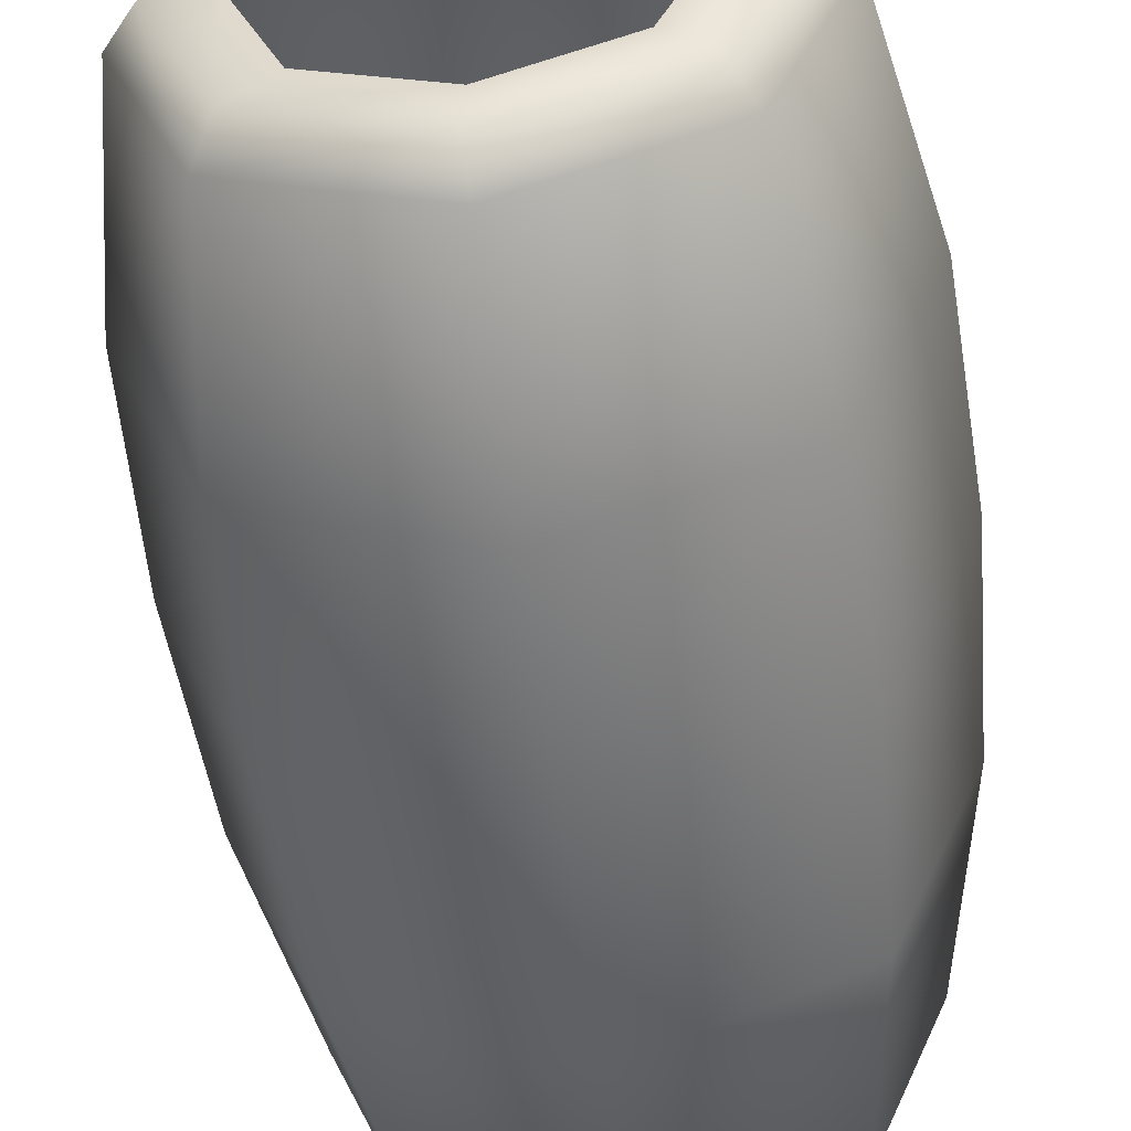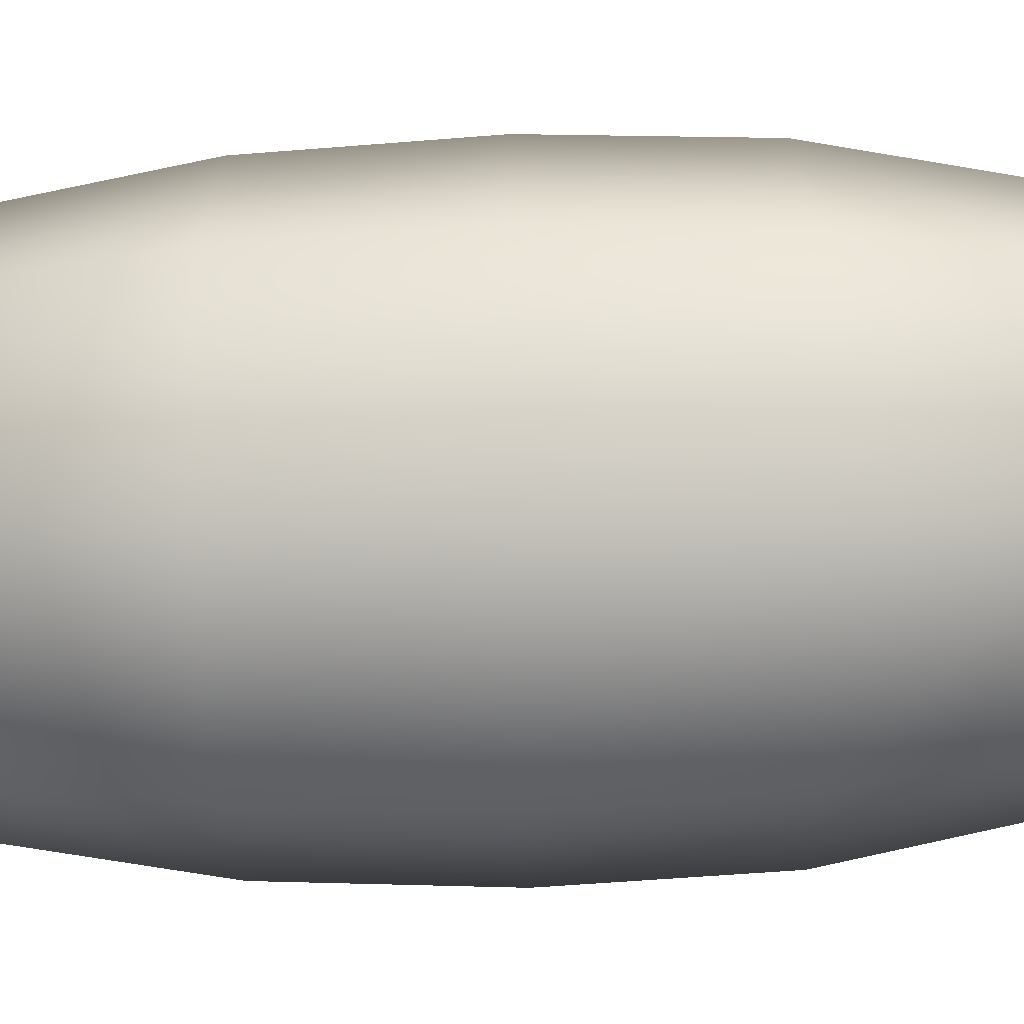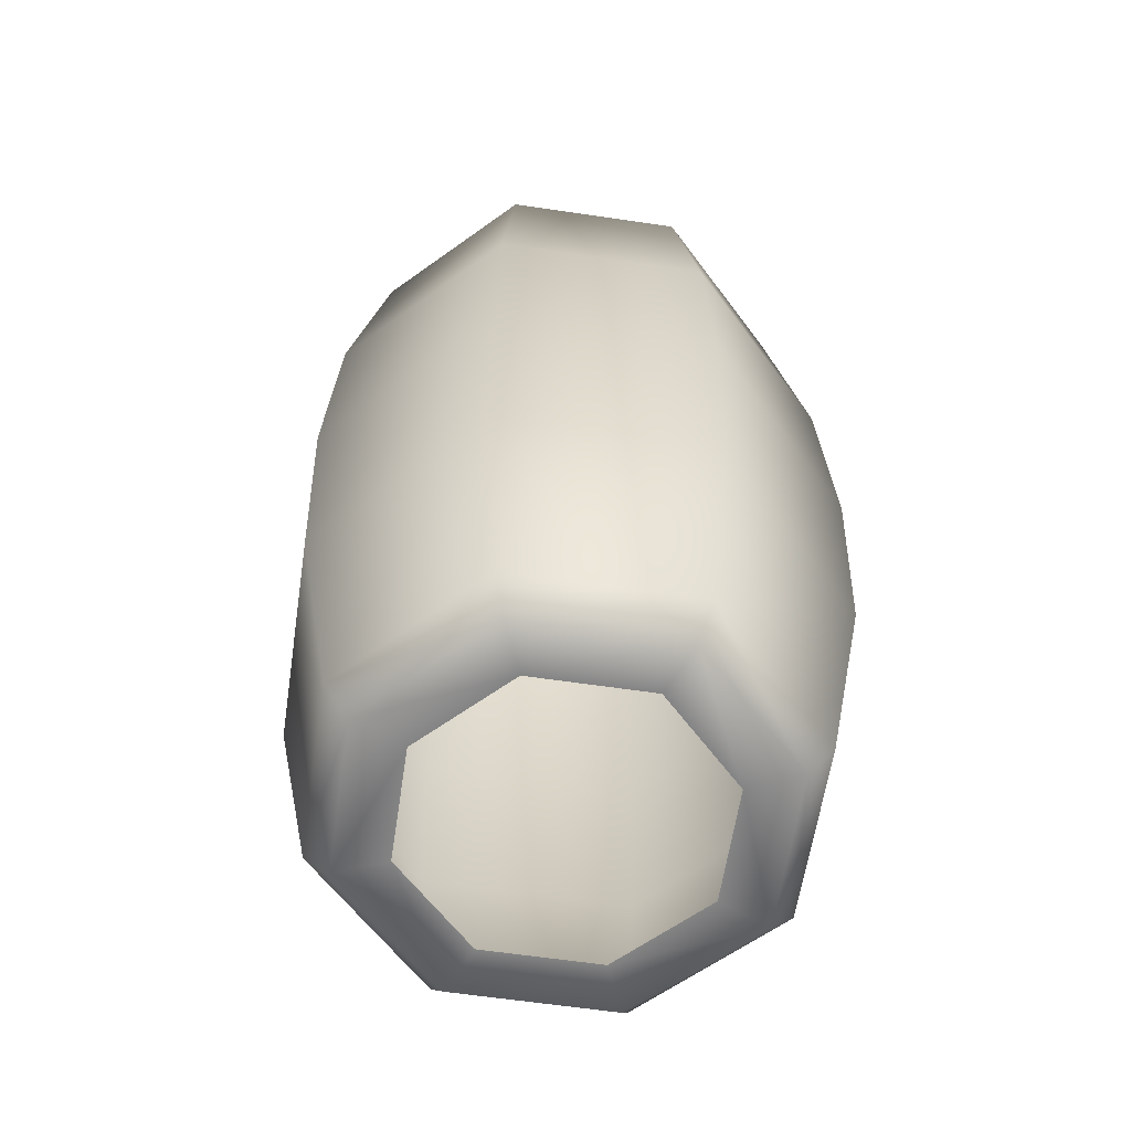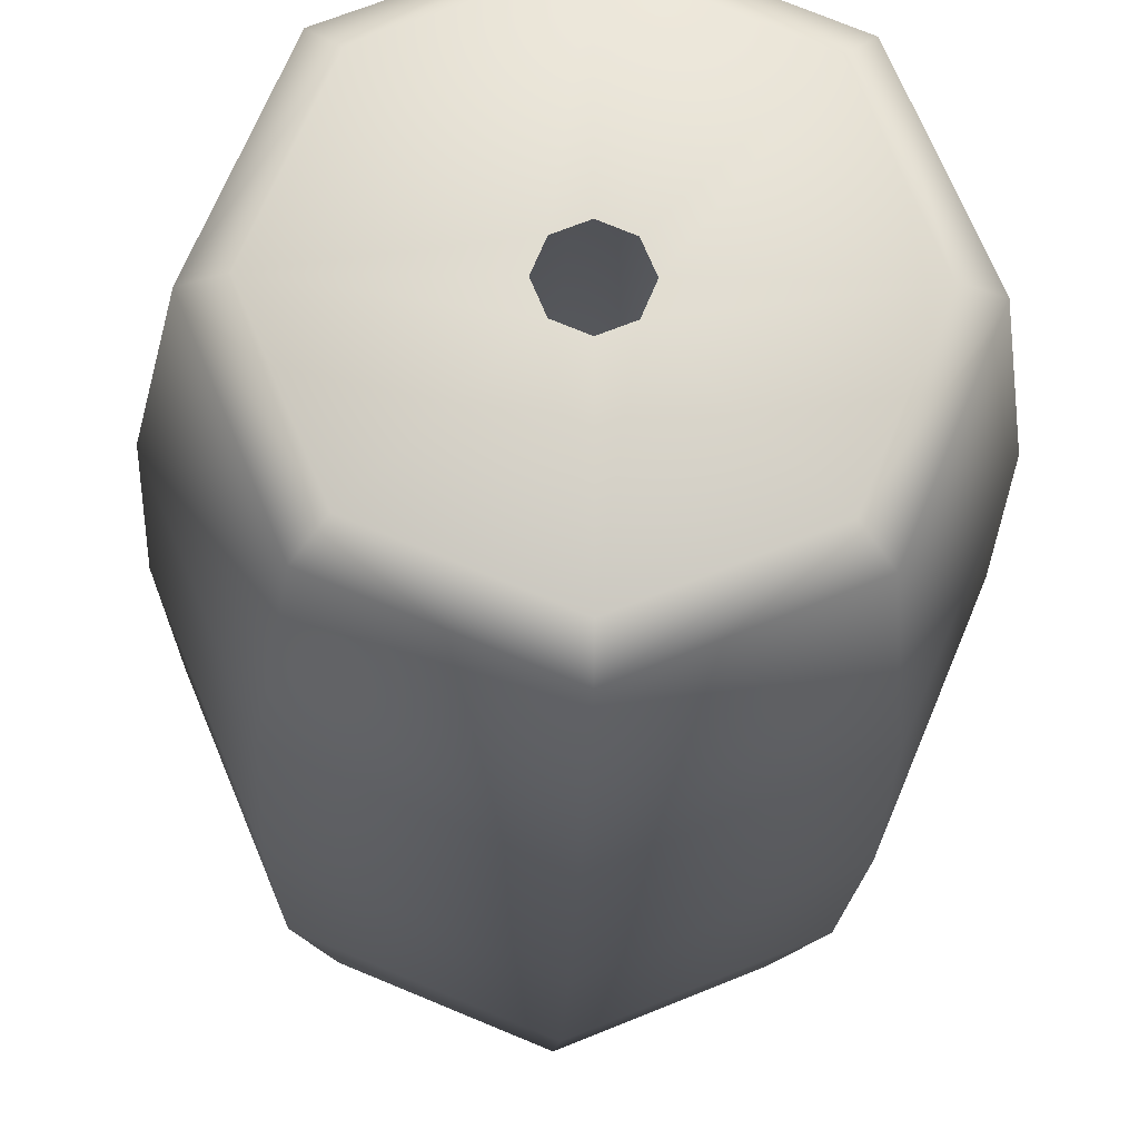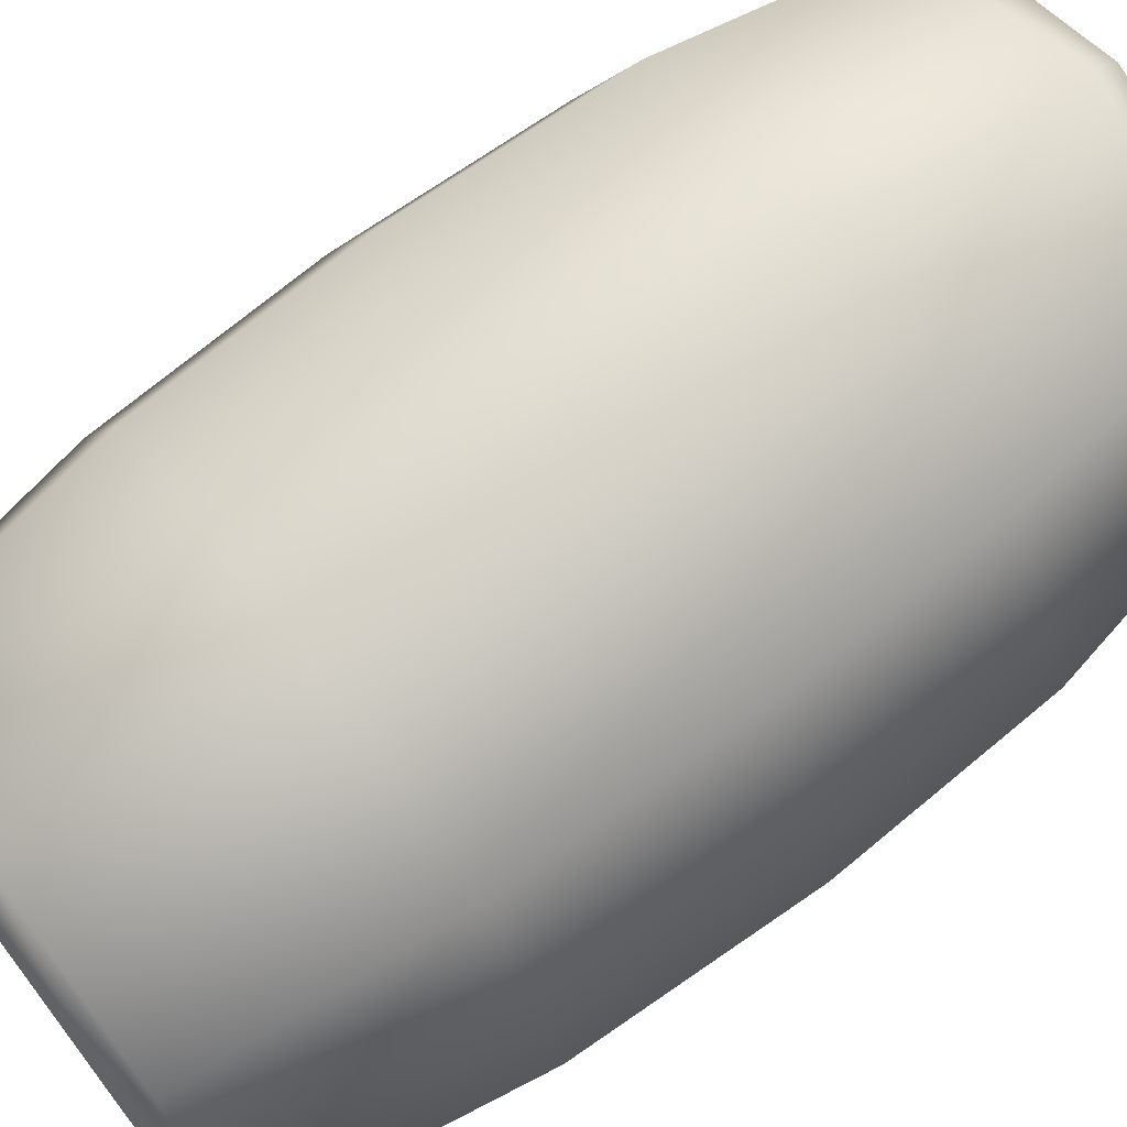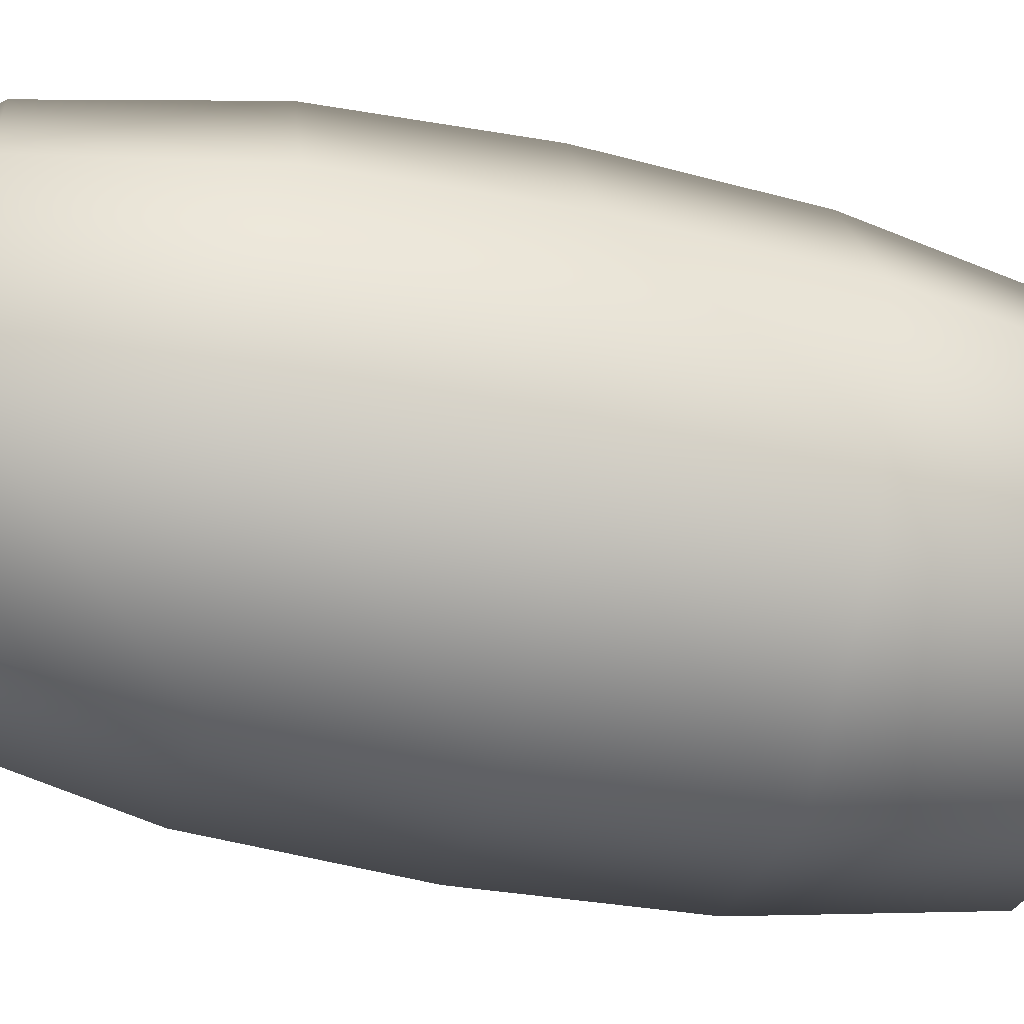
<metadata>
{"format":"obj","ext":"obj","renderer":"f3d","projection":"perspective","resolution":1024,"background":"white","views":[{"elev":-53.7,"azim":7.1,"up":"+Z"},{"elev":-43.9,"azim":-87.9,"up":"+Z"},{"elev":-61.2,"azim":13.9,"up":"+Y"},{"elev":-20.9,"azim":178.3,"up":"+Z"},{"elev":71.6,"azim":-127.3,"up":"+Z"},{"elev":-48.7,"azim":76.5,"up":"+Z"}]}
</metadata>
<code>
v 0.3832 2.734 2.87
v 0.3832 2.712 2.866
v 0.3643 2.712 2.874
v 0.367 2.734 2.877
v 0.3832 2.691 2.865
v 0.3636 2.691 2.873
v 0.3603 2.734 2.893
v 0.3564 2.712 2.893
v 0.3555 2.691 2.893
v 0.367 2.734 2.909
v 0.3643 2.712 2.912
v 0.3636 2.691 2.912
v 0.3832 2.734 2.916
v 0.3832 2.712 2.92
v 0.3832 2.691 2.921
v 0.4022 2.712 2.912
v 0.3995 2.734 2.909
v 0.4029 2.691 2.912
v 0.4062 2.734 2.893
v 0.4101 2.712 2.893
v 0.411 2.691 2.893
v 0.4022 2.712 2.874
v 0.3995 2.734 2.877
v 0.4029 2.691 2.873
v 0.3832 2.67 2.866
v 0.3642 2.67 2.874
v 0.3832 2.65 2.87
v 0.367 2.65 2.877
v 0.3563 2.67 2.893
v 0.3603 2.65 2.893
v 0.3642 2.67 2.912
v 0.367 2.65 2.909
v 0.3832 2.67 2.92
v 0.3832 2.65 2.916
v 0.4023 2.67 2.912
v 0.3995 2.65 2.909
v 0.4102 2.67 2.893
v 0.4062 2.65 2.893
v 0.4023 2.67 2.874
v 0.3995 2.65 2.877
v 0.3693 2.736 2.879
v 0.3832 2.736 2.873
v 0.3636 2.736 2.893
v 0.3693 2.736 2.907
v 0.3832 2.736 2.912
v 0.3972 2.736 2.907
v 0.4029 2.736 2.893
v 0.3972 2.736 2.879
v 0.3832 2.736 2.889
v 0.3857 2.736 2.89
v 0.3868 2.736 2.893
v 0.3857 2.736 2.895
v 0.3832 2.736 2.896
v 0.3808 2.736 2.895
v 0.3797 2.736 2.893
v 0.3808 2.736 2.89
v 0.3976 2.647 2.878
v 0.3832 2.647 2.872
v 0.4035 2.647 2.893
v 0.3976 2.647 2.907
v 0.3832 2.647 2.913
v 0.3689 2.647 2.907
v 0.363 2.647 2.893
v 0.3689 2.647 2.878
v 0.3832 2.647 2.878
v 0.3727 2.647 2.882
v 0.3683 2.647 2.893
v 0.3727 2.647 2.903
v 0.3832 2.647 2.908
v 0.3938 2.647 2.903
v 0.3982 2.647 2.893
v 0.3938 2.647 2.882
f 1 2 3
f 1 3 4
f 2 5 6
f 2 6 3
f 7 4 3
f 7 3 8
f 8 3 6
f 8 6 9
f 10 7 8
f 10 8 11
f 11 8 9
f 11 9 12
f 13 10 11
f 13 11 14
f 14 11 12
f 14 12 15
f 13 14 16
f 13 16 17
f 14 15 18
f 14 18 16
f 19 17 16
f 19 16 20
f 20 16 18
f 20 18 21
f 19 20 22
f 19 22 23
f 20 21 24
f 20 24 22
f 1 23 22
f 1 22 2
f 2 22 24
f 2 24 5
f 5 25 26
f 5 26 6
f 25 27 28
f 25 28 26
f 9 6 26
f 9 26 29
f 29 26 28
f 29 28 30
f 12 9 29
f 12 29 31
f 31 29 30
f 31 30 32
f 15 12 31
f 15 31 33
f 33 31 32
f 33 32 34
f 15 33 35
f 15 35 18
f 33 34 36
f 33 36 35
f 21 18 35
f 21 35 37
f 37 35 36
f 37 36 38
f 21 37 39
f 21 39 24
f 37 38 40
f 37 40 39
f 5 24 39
f 5 39 25
f 25 39 40
f 25 40 27
f 1 4 41
f 1 41 42
f 7 43 41
f 7 41 4
f 10 44 43
f 10 43 7
f 13 45 44
f 13 44 10
f 13 17 46
f 13 46 45
f 19 47 46
f 19 46 17
f 19 23 48
f 19 48 47
f 1 42 48
f 1 48 23
f 42 49 50
f 42 50 48
f 47 48 50
f 47 50 51
f 47 51 52
f 47 52 46
f 45 46 52
f 45 52 53
f 45 53 54
f 45 54 44
f 44 54 55
f 44 55 43
f 43 55 56
f 43 56 41
f 42 41 56
f 42 56 49
f 40 57 58
f 40 58 27
f 40 38 59
f 40 59 57
f 36 60 59
f 36 59 38
f 36 34 61
f 36 61 60
f 32 62 61
f 32 61 34
f 30 63 62
f 30 62 32
f 28 64 63
f 28 63 30
f 28 27 58
f 28 58 64
f 64 58 65
f 64 65 66
f 64 66 67
f 64 67 63
f 63 67 68
f 63 68 62
f 62 68 69
f 62 69 61
f 60 61 69
f 60 69 70
f 60 70 71
f 60 71 59
f 57 59 71
f 57 71 72
f 57 72 65
f 57 65 58

</code>
